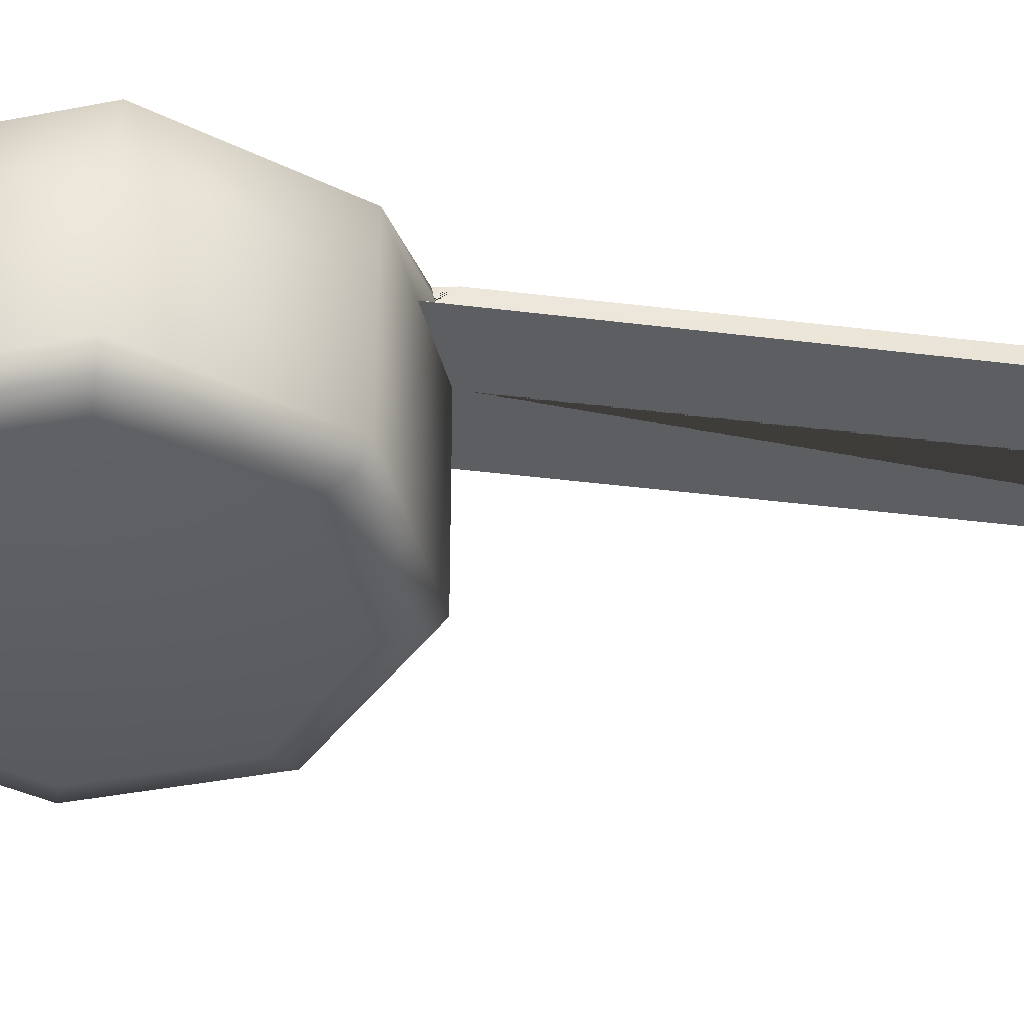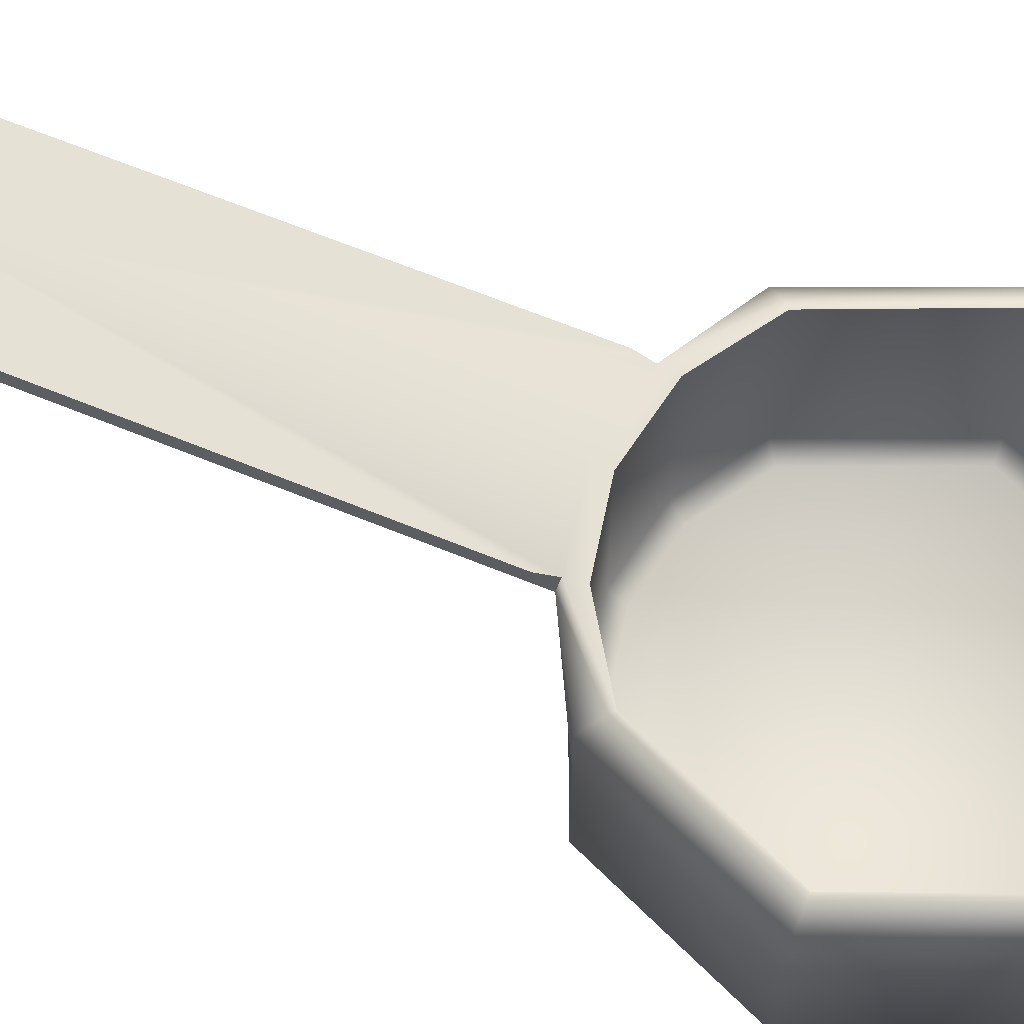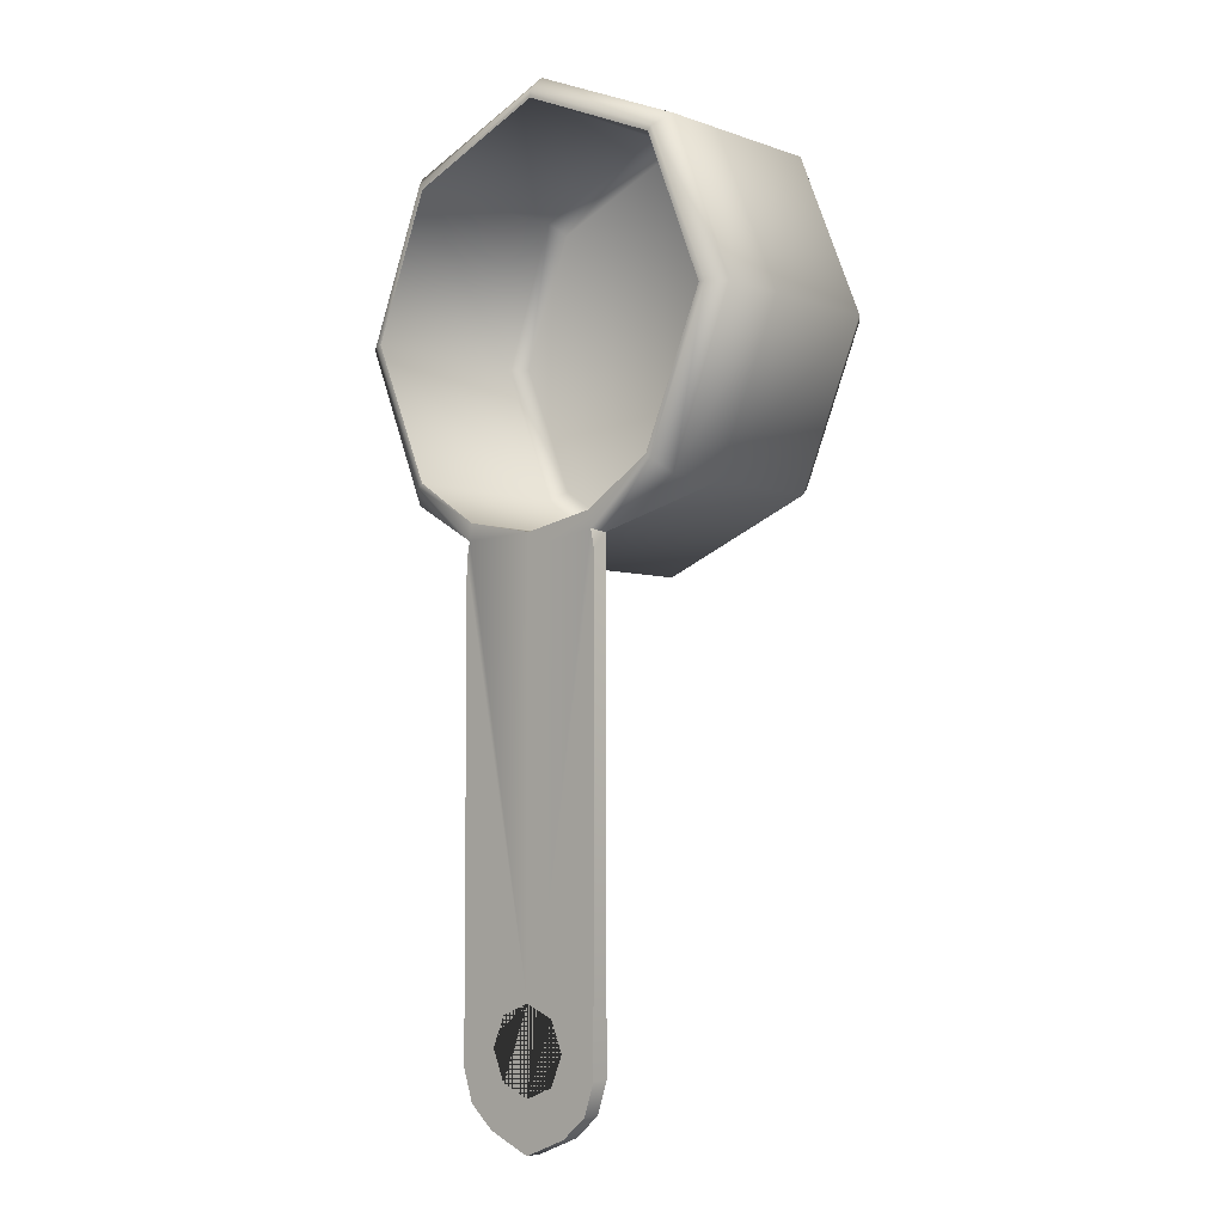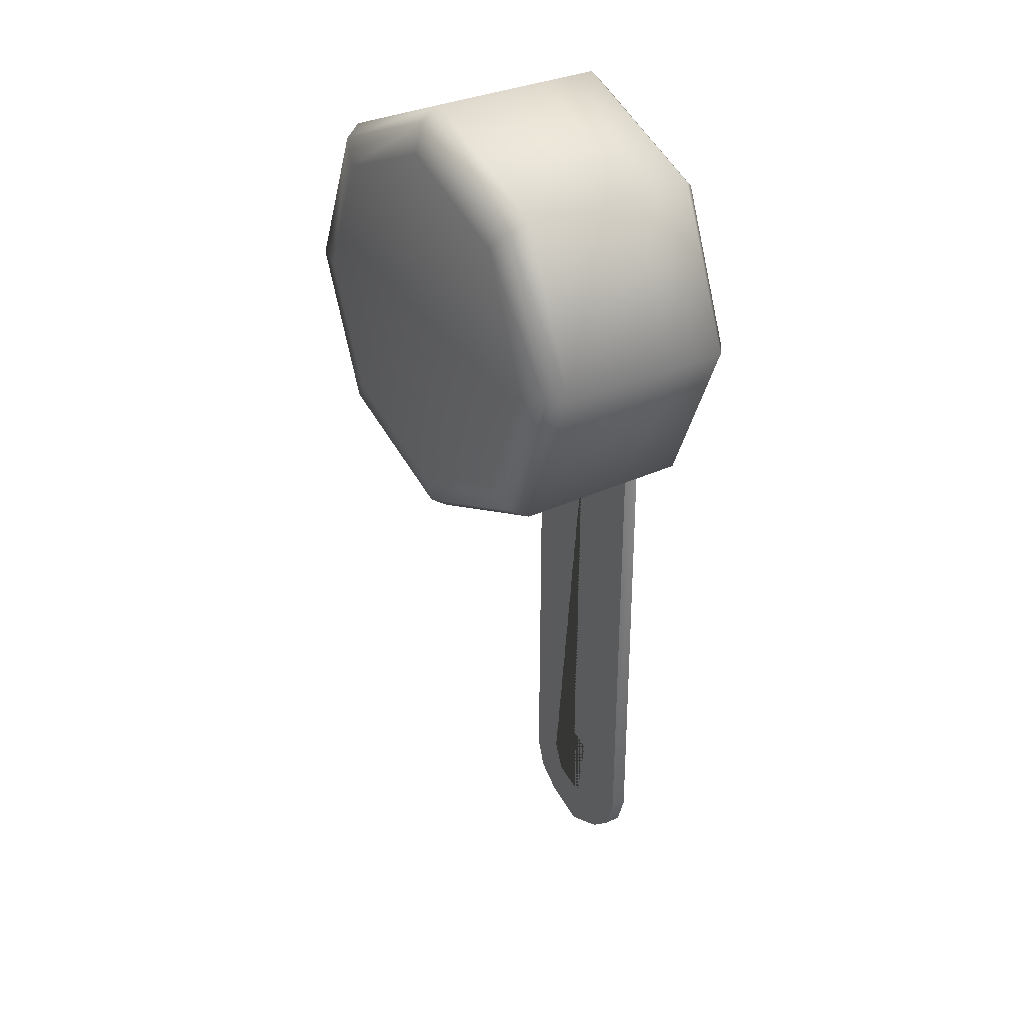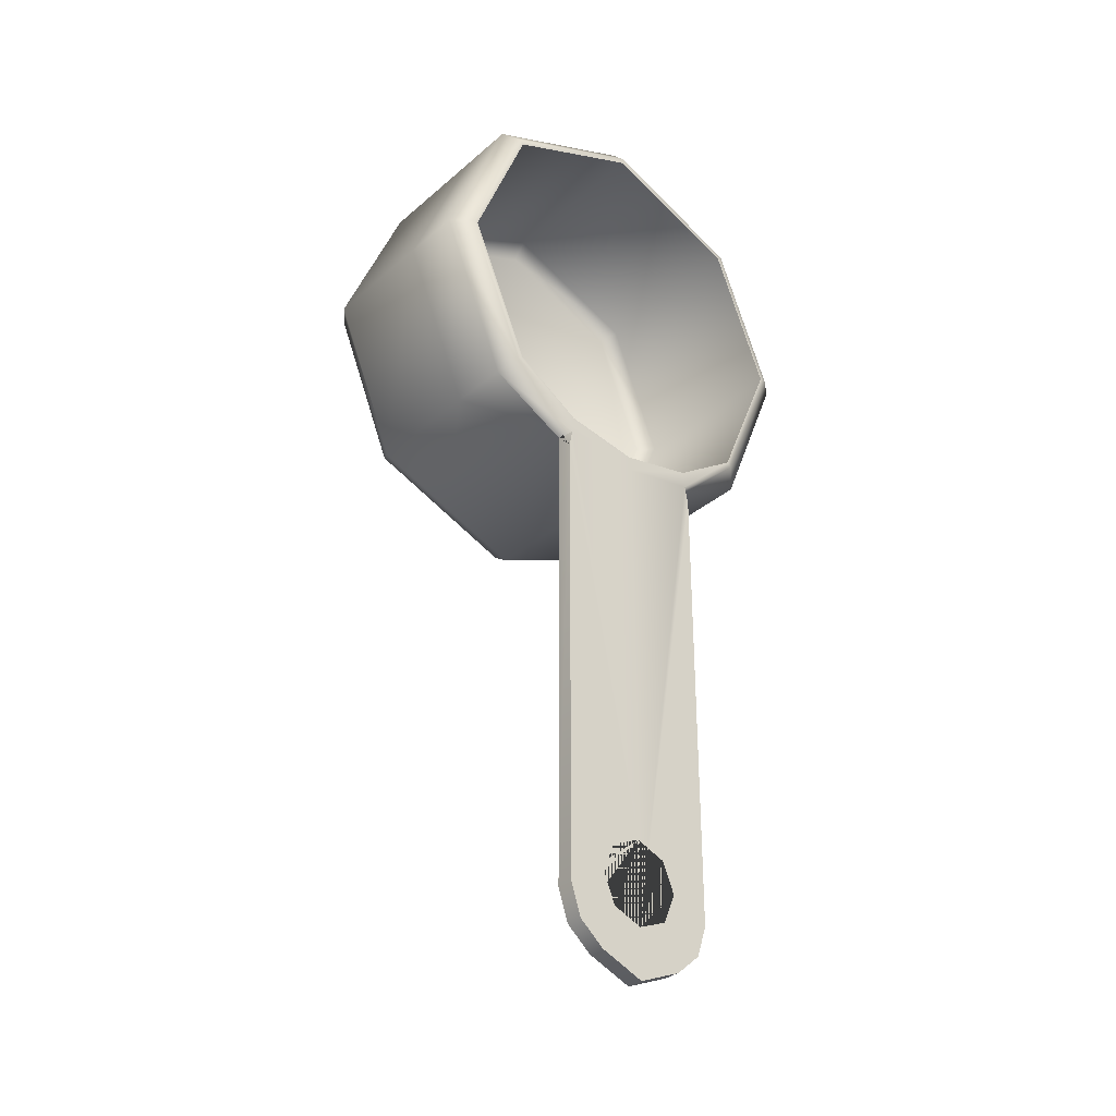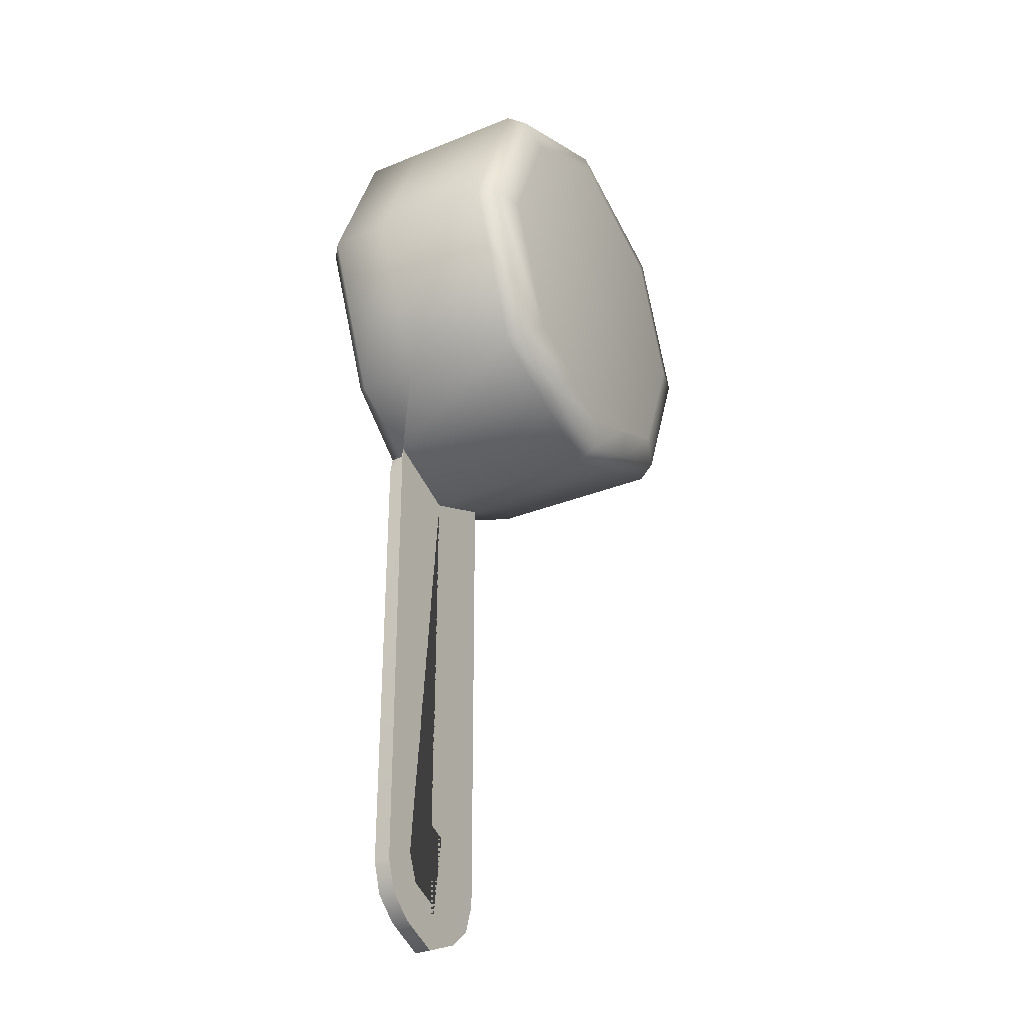
<metadata>
{"format":"obj","ext":"obj","renderer":"f3d","projection":"perspective","resolution":1024,"background":"white","views":[{"elev":-38.8,"azim":-98.8,"up":"+Z"},{"elev":65.1,"azim":112.5,"up":"+Z"},{"elev":-4.8,"azim":42.0,"up":"+Y"},{"elev":31.4,"azim":-123.9,"up":"+Y"},{"elev":-32.5,"azim":-40.1,"up":"+Y"},{"elev":-31.6,"azim":119.9,"up":"+Y"}]}
</metadata>
<code>
o mspoon_measuring_spoons_large_Cylinder.039
v -0.2302 0.2144 -0.49
v -0.2699 0.1184 -0.4625
v -0.2864 0.07867 -0.396
v -0 0.002256 0.3182
v -0.2864 0.07867 0.2616
v 0 1.58 0.04545
v 0.5728 1.343 0.04545
v 0.81 0.77 0.04545
v 0.5728 0.1973 0.04545
v -0 -0.03995 0.2616
v -0.5728 0.1973 0.04545
v -0.81 0.77 0.04545
v -0.5728 1.343 0.04545
v -0 -1.938 0.3182
v -0 -1.938 0.2567
v 0 1.421 -0.49
v 0 1.58 -0.396
v 0 1.533 -0.4625
v 0.4603 1.23 -0.49
v 0.5728 1.343 -0.396
v 0.5398 1.31 -0.4625
v 0.651 0.77 -0.49
v 0.81 0.77 -0.396
v 0.7634 0.77 -0.4625
v 0.4603 0.3097 -0.49
v 0.5728 0.1973 -0.396
v 0.5398 0.2302 -0.4625
v -0 0.119 -0.49
v -0 -0.03995 -0.396
v -0 0.006615 -0.4625
v -0.4603 0.3097 -0.49
v -0.5728 0.1973 -0.396
v -0.5398 0.2302 -0.4625
v -0.651 0.77 -0.49
v -0.81 0.77 -0.396
v -0.7634 0.77 -0.4625
v -0.4603 1.23 -0.49
v -0.5728 1.343 -0.396
v -0.5398 1.31 -0.4625
v 0.2864 0.07867 0.2616
v 0.2864 0.07867 -0.396
v 0.2699 0.1184 -0.4625
v 0.2302 0.2144 -0.49
v -0.1591 -1.872 0.2567
v -0.2864 -1.681 0.2567
v -0.2491 -1.794 0.2567
v -0.2864 -1.681 0.3182
v -0.1591 -1.872 0.3182
v -0.2491 -1.794 0.3182
v 0.1591 -1.872 0.3182
v 0.2864 -1.681 0.3182
v 0.2491 -1.794 0.3182
v 0.2864 -1.681 0.2567
v 0.1591 -1.872 0.2567
v 0.2491 -1.794 0.2567
v 0.2864 0.03842 0.2633
v 0.273 0.04696 0.3182
v 0.2864 -0.01648 0.3182
v 0 1.522 0.3182
v 0 1.58 0.2633
v 0.5298 1.3 0.3182
v 0.5728 1.343 0.2633
v 0.7432 0.7701 0.3182
v 0.81 0.77 0.2633
v 0.5214 0.2488 0.3182
v 0.5728 0.1973 0.2633
v -0.5728 0.1973 0.2633
v -0.5214 0.2488 0.3182
v -0.7432 0.7701 0.3182
v -0.81 0.77 0.2633
v -0.273 0.04696 0.3182
v -0.2864 0.03842 0.2633
v -0.2864 -0.01648 0.3182
v -0.5298 1.3 0.3182
v -0.5728 1.343 0.2633
v 0 1.5 0.3182
v 0.5144 1.285 0.3182
v 0.7216 0.7704 0.3182
v 0.5062 0.2642 0.3182
v 0.265 0.1074 0.3182
v -0.5062 0.2642 0.3182
v -0.7216 0.7704 0.3182
v -0.5144 1.285 0.3182
v -0.265 0.1074 0.3182
v -0 0.05693 0.3182
v 0 1.5 -0.312
v 0 1.443 -0.3648
v 0.4736 1.244 -0.3648
v 0.5144 1.285 -0.312
v 0.6644 0.7709 -0.3648
v 0.7216 0.7704 -0.312
v 0.4639 0.2997 -0.3648
v 0.5062 0.2642 -0.312
v 0.245 0.1573 -0.3648
v 0.265 0.1074 -0.312
v -0.5062 0.2642 -0.312
v -0.4639 0.2997 -0.3648
v -0.6644 0.7709 -0.3648
v -0.7216 0.7704 -0.312
v -0.4736 1.244 -0.3648
v -0.5144 1.285 -0.312
v -0.265 0.1074 -0.312
v -0.245 0.1573 -0.3648
v -0 0.05693 -0.312
v -0 0.1107 -0.3648
v 0 -1.458 0.3182
v 0 -1.759 0.3182
v -0 -1.759 0.3182
v -0 -1.458 0.3182
v 0.1507 -1.609 0.3182
v 0.1065 -1.502 0.3182
v 0.1065 -1.715 0.3182
v -0.1507 -1.609 0.3182
v -0.1065 -1.715 0.3182
v -0.1065 -1.502 0.3182
v -0 -1.759 0.2572
v 0 -1.759 0.2572
v -0 -1.458 0.258
v 0 -1.458 0.258
v 0.1507 -1.609 0.2574
v 0.1065 -1.502 0.2577
v 0.1065 -1.715 0.2572
v -0.1065 -1.715 0.2572
v -0.1065 -1.502 0.2577
v -0.1507 -1.609 0.2574
f 13 75 60 6
f 8 64 66 9
f 11 67 70 12
f 67 11 5 72
f 108 14 50 52 51 58 57 4 109 106 111 110 112 107
f 109 4 71 73 47 49 48 14 108 114 113 115
f 7 62 64 8
f 38 13 6 17
f 20 7 8 23
f 30 2 1 28
f 35 12 13 38
f 32 11 12 35
f 3 5 11 32
f 41 40 10 29
f 23 8 9 26
f 43 28 1 31 34 37 16 19 22 25
f 10 40 53 55 54 15 116 117 122 120 121 119 118
f 54 50 14 15
f 15 14 48 44
f 57 65 79 80
f 17 20 21 18
f 18 21 19 16
f 20 23 24 21
f 21 24 22 19
f 23 26 27 24
f 24 27 25 22
f 41 29 30 42
f 42 30 28 43
f 3 32 33 2
f 2 33 31 1
f 32 35 36 33
f 33 36 34 31
f 35 38 39 36
f 36 39 37 34
f 38 17 18 39
f 39 18 16 37
f 17 6 7 20
f 29 3 2 30
f 56 58 51 53 40
f 6 60 62 7
f 73 72 5 45 47
f 29 10 5 3
f 27 42 43 25
f 26 41 42 27
f 15 44 46 45 5 10 118 124 125 123 116
f 12 70 75 13
f 26 9 40 41
f 47 45 46 49
f 49 46 44 48
f 50 54 55 52
f 52 55 53 51
f 56 57 58
f 71 72 73
f 62 60 59 61
f 64 62 61 63
f 66 64 63 65
f 56 66 65 57
f 70 67 68 69
f 75 70 69 74
f 67 72 71 68
f 60 75 74 59
f 56 40 9 66
f 84 85 104 102
f 74 69 82 83
f 69 68 81 82
f 59 74 83 76
f 65 63 78 79
f 71 4 85 84
f 63 61 77 78
f 61 59 76 77
f 68 71 84 81
f 4 57 80 85
f 76 83 101 86
f 80 79 93 95
f 82 81 96 99
f 83 82 99 101
f 85 80 95 104
f 103 105 94 92 90 88 87 100 98 97
f 78 77 89 91
f 81 84 102 96
f 79 78 91 93
f 87 88 89 86
f 88 90 91 89
f 90 92 93 91
f 92 94 95 93
f 97 98 99 96
f 98 100 101 99
f 103 97 96 102
f 100 87 86 101
f 102 104 105 103
f 104 95 94 105
f 77 76 86 89
f 121 111 106 119
f 110 111 121 120
f 112 110 120 122
f 107 112 122 117
f 114 108 107 117 116 123
f 125 113 114 123
f 124 115 113 125
f 119 106 109 115 124 118

</code>
